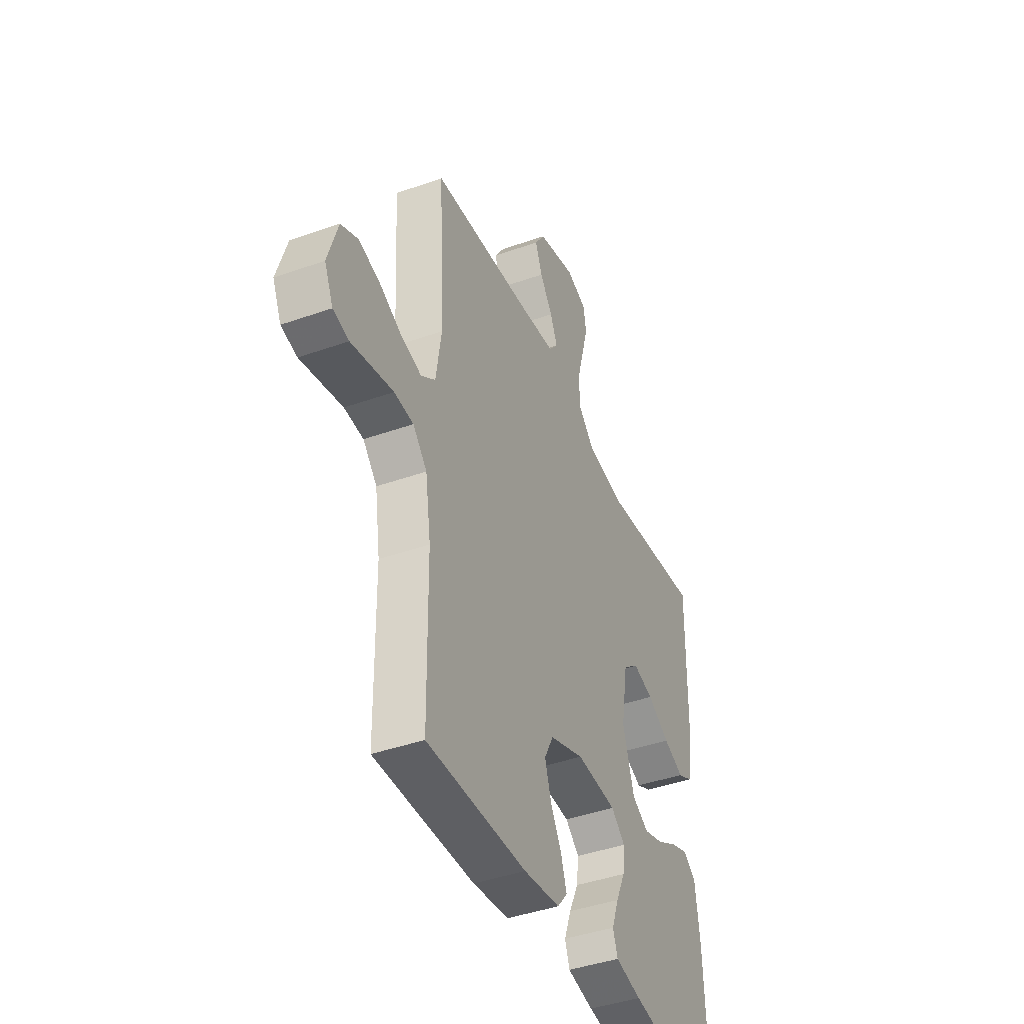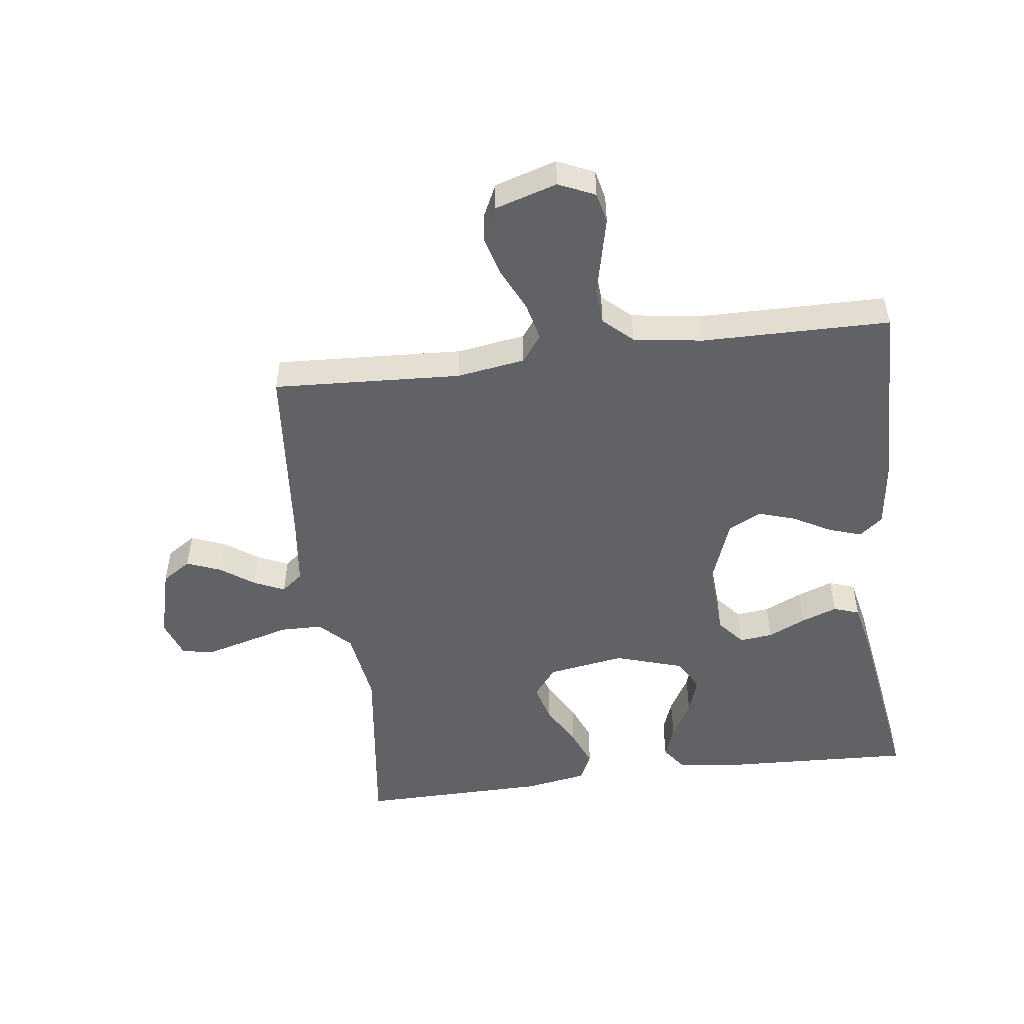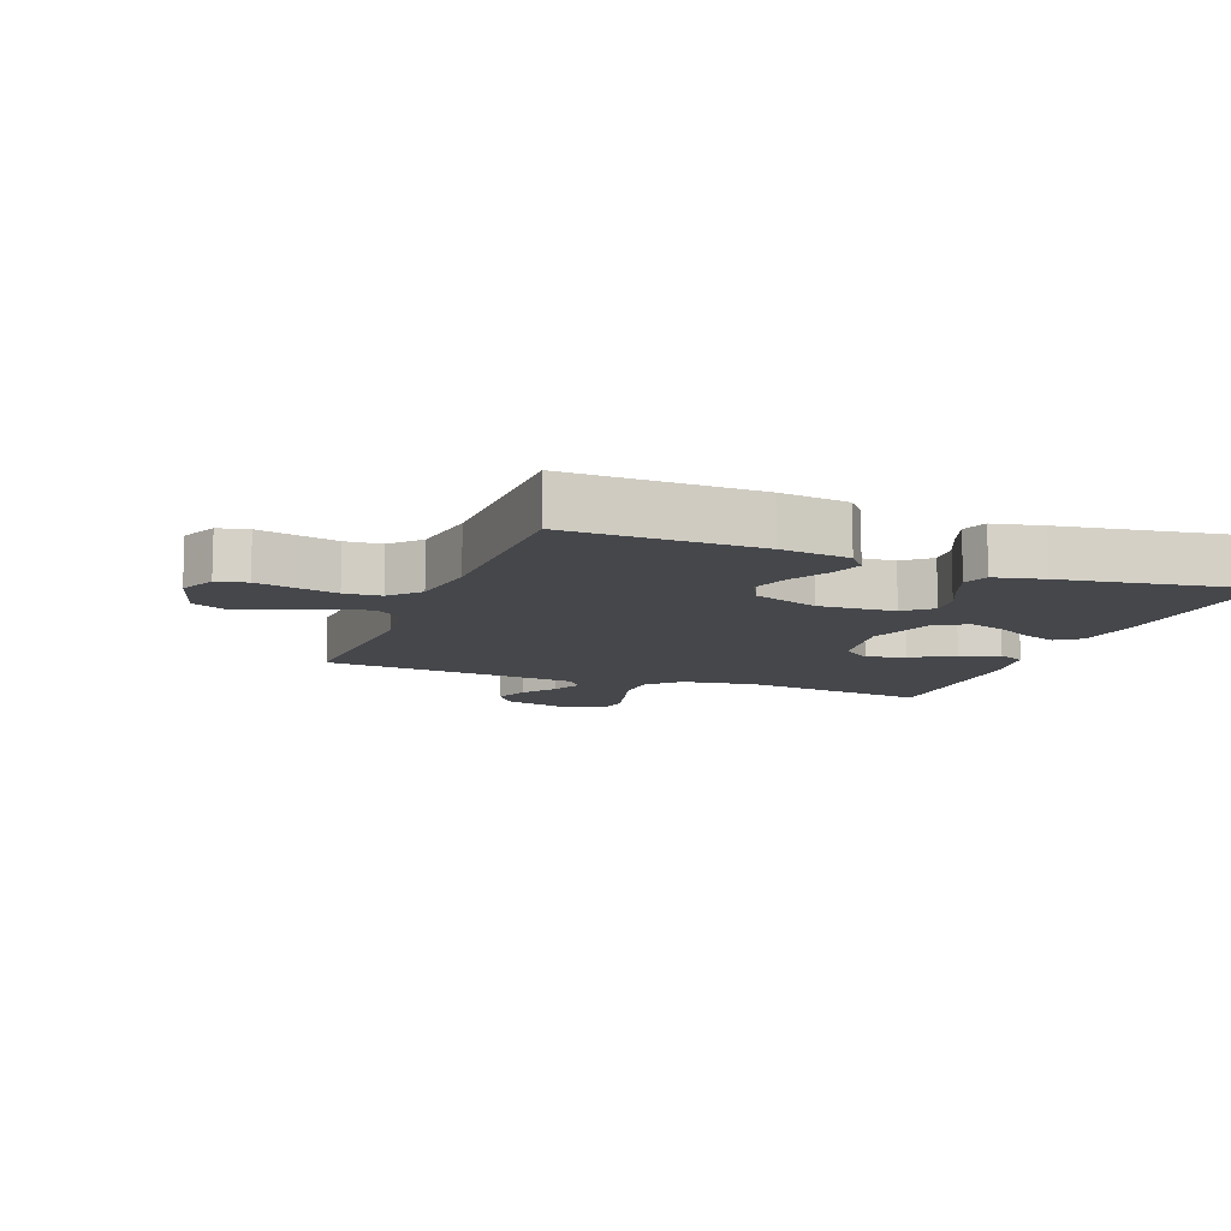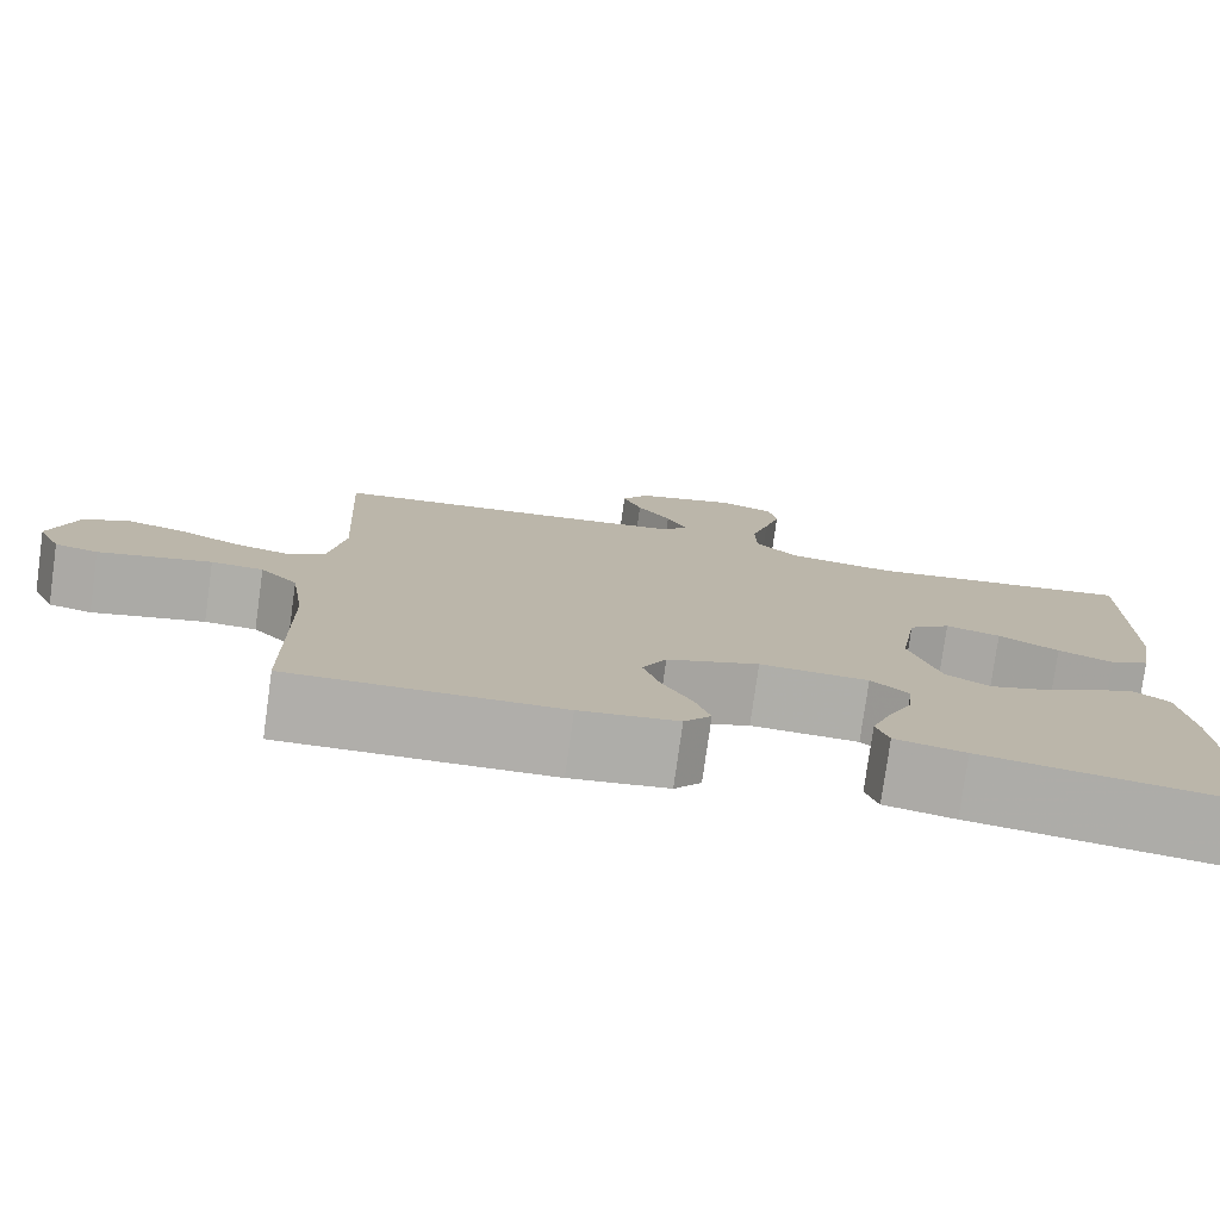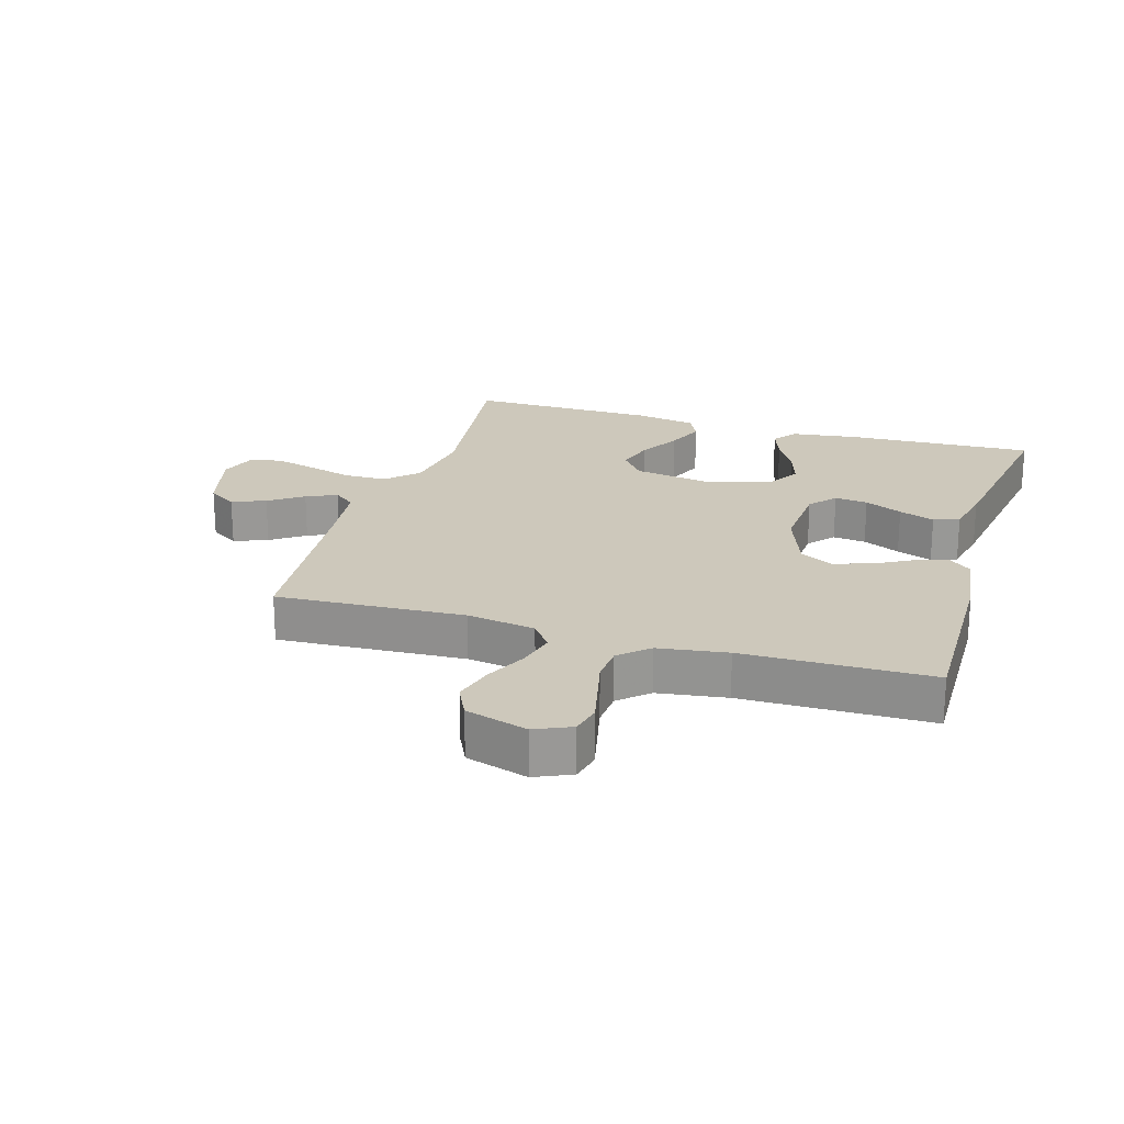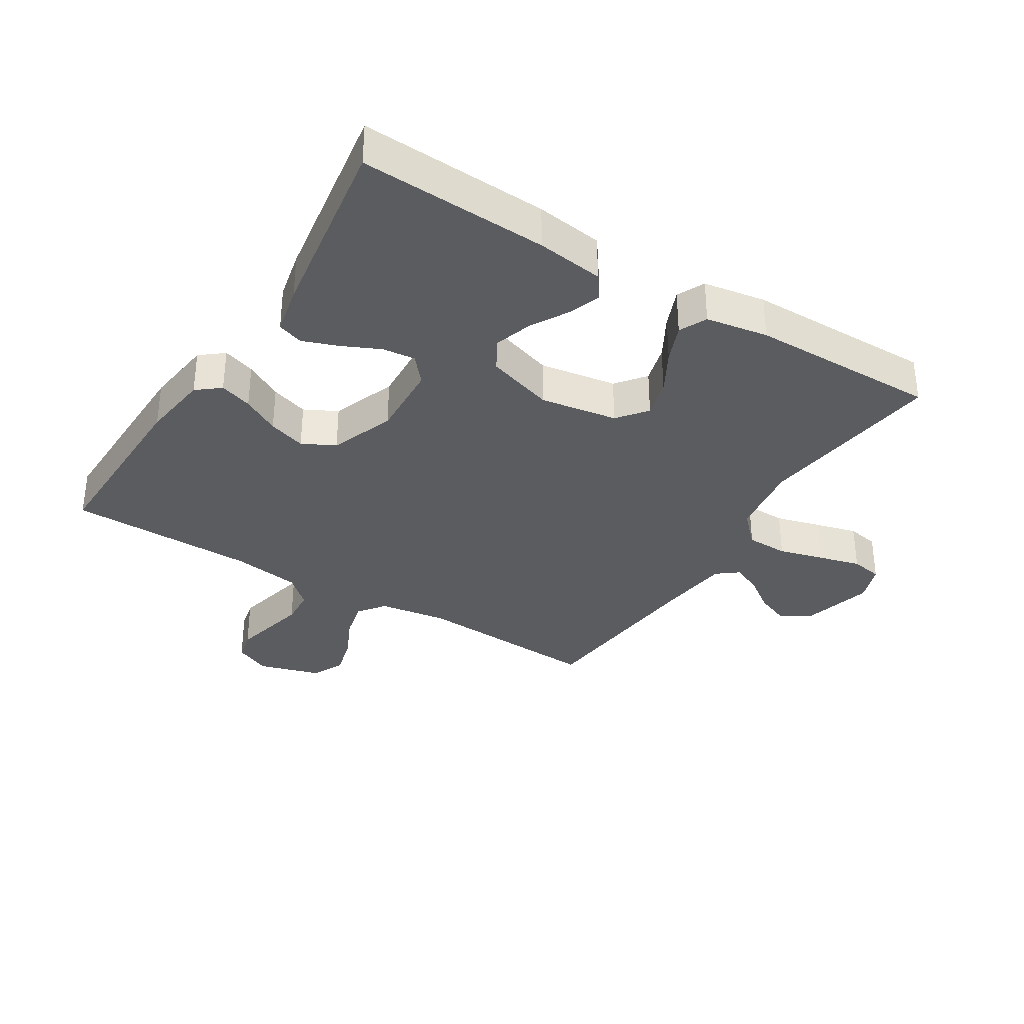
<metadata>
{"format":"obj","ext":"obj","renderer":"f3d","projection":"perspective","resolution":1024,"background":"white","views":[{"elev":-42.2,"azim":113.0,"up":"+Z"},{"elev":-50.7,"azim":97.3,"up":"+Y"},{"elev":-10.6,"azim":159.1,"up":"+Y"},{"elev":-77.7,"azim":172.1,"up":"+Z"},{"elev":21.8,"azim":106.8,"up":"+Y"},{"elev":-34.1,"azim":-122.0,"up":"+Y"}]}
</metadata>
<code>
v -0.5 0.07 0.5
v -0.2 0.07 0.462
v -0.081 0.07 0.48
v -0.033 0.07 0.528
v -0.032 0.07 0.595
v -0.052 0.07 0.667
v -0.07 0.07 0.734
v -0.061 0.07 0.785
v 0 0.07 0.807
v 0.114 0.07 0.777
v 0.144 0.07 0.731
v 0.123 0.07 0.677
v 0.085 0.07 0.623
v 0.063 0.07 0.574
v 0.09 0.07 0.54
v 0.2 0.07 0.527
v 0.5 0.07 0.5
v 0.484 0.07 0.2
v 0.501 0.07 0.091
v 0.544 0.07 0.059
v 0.605 0.07 0.074
v 0.672 0.07 0.106
v 0.737 0.07 0.124
v 0.789 0.07 0.099
v 0.819 0.07 0
v 0.793 0.07 -0.058
v 0.745 0.07 -0.069
v 0.684 0.07 -0.055
v 0.619 0.07 -0.04
v 0.561 0.07 -0.044
v 0.519 0.07 -0.09
v 0.503 0.07 -0.2
v 0.5 0.07 -0.5
v 0.2 0.07 -0.495
v 0.091 0.07 -0.481
v 0.061 0.07 -0.444
v 0.078 0.07 -0.392
v 0.111 0.07 -0.332
v 0.13 0.07 -0.272
v 0.103 0.07 -0.22
v 0 0.07 -0.182
v -0.121 0.07 -0.189
v -0.163 0.07 -0.225
v -0.157 0.07 -0.278
v -0.129 0.07 -0.338
v -0.108 0.07 -0.395
v -0.122 0.07 -0.436
v -0.2 0.07 -0.453
v -0.5 0.07 -0.5
v -0.487 0.07 -0.2
v -0.473 0.07 -0.093
v -0.435 0.07 -0.065
v -0.383 0.07 -0.084
v -0.323 0.07 -0.118
v -0.263 0.07 -0.137
v -0.213 0.07 -0.108
v -0.179 0.07 0
v -0.199 0.07 0.123
v -0.246 0.07 0.16
v -0.307 0.07 0.143
v -0.374 0.07 0.105
v -0.435 0.07 0.08
v -0.479 0.07 0.101
v -0.496 0.07 0.2
v -0.5 0 0.5
v -0.2 0 0.462
v -0.081 0 0.48
v -0.033 0 0.528
v -0.032 0 0.595
v -0.052 0 0.667
v -0.07 0 0.734
v -0.061 0 0.785
v 0 0 0.807
v 0.114 0 0.777
v 0.144 0 0.731
v 0.123 0 0.677
v 0.085 0 0.623
v 0.063 0 0.574
v 0.09 0 0.54
v 0.2 0 0.527
v 0.5 0 0.5
v 0.484 0 0.2
v 0.501 0 0.091
v 0.544 0 0.059
v 0.605 0 0.074
v 0.672 0 0.106
v 0.737 0 0.124
v 0.789 0 0.099
v 0.819 0 0
v 0.793 0 -0.058
v 0.745 0 -0.069
v 0.684 0 -0.055
v 0.619 0 -0.04
v 0.561 0 -0.044
v 0.519 0 -0.09
v 0.503 0 -0.2
v 0.5 0 -0.5
v 0.2 0 -0.495
v 0.091 0 -0.481
v 0.061 0 -0.444
v 0.078 0 -0.392
v 0.111 0 -0.332
v 0.13 0 -0.272
v 0.103 0 -0.22
v 0 0 -0.182
v -0.121 0 -0.189
v -0.163 0 -0.225
v -0.157 0 -0.278
v -0.129 0 -0.338
v -0.108 0 -0.395
v -0.122 0 -0.436
v -0.2 0 -0.453
v -0.5 0 -0.5
v -0.487 0 -0.2
v -0.473 0 -0.093
v -0.435 0 -0.065
v -0.383 0 -0.084
v -0.323 0 -0.118
v -0.263 0 -0.137
v -0.213 0 -0.108
v -0.179 0 0
v -0.199 0 0.123
v -0.246 0 0.16
v -0.307 0 0.143
v -0.374 0 0.105
v -0.435 0 0.08
v -0.479 0 0.101
v -0.496 0 0.2
f 64 1 2
f 63 64 2
f 62 63 2
f 61 62 2
f 60 61 2
f 59 60 2 3
f 58 59 3 4
f 57 58 4
f 52 53 54
f 51 52 54
f 50 51 54
f 49 50 54
f 48 49 54
f 47 48 54
f 46 47 54
f 45 46 54
f 44 45 54
f 43 44 54 55
f 42 43 55 56
f 36 37 38
f 35 36 38
f 34 35 38
f 33 34 38
f 32 33 38
f 31 32 38 39
f 30 31 39 40
f 27 28 29
f 26 27 29
f 25 26 29
f 24 25 29
f 23 24 29
f 22 23 29
f 21 22 29
f 20 21 29 30
f 30 40 41
f 20 30 41
f 19 20 41
f 16 17 18
f 42 56 57
f 41 42 57
f 19 41 57
f 18 19 57
f 16 18 57
f 15 16 57
f 11 12 13
f 10 11 13
f 9 10 13
f 8 9 13
f 7 8 13
f 6 7 13
f 5 6 13
f 14 15 57 4
f 4 5 13 14
f 66 65 128
f 66 128 127
f 66 127 126
f 66 126 125
f 66 125 124
f 67 66 124 123
f 68 67 123 122
f 68 122 121
f 118 117 116
f 118 116 115
f 118 115 114
f 118 114 113
f 118 113 112
f 118 112 111
f 118 111 110
f 118 110 109
f 118 109 108
f 119 118 108 107
f 120 119 107 106
f 102 101 100
f 102 100 99
f 102 99 98
f 102 98 97
f 102 97 96
f 103 102 96 95
f 104 103 95 94
f 93 92 91
f 93 91 90
f 93 90 89
f 93 89 88
f 93 88 87
f 93 87 86
f 93 86 85
f 94 93 85 84
f 105 104 94
f 105 94 84
f 105 84 83
f 82 81 80
f 121 120 106
f 121 106 105
f 121 105 83
f 121 83 82
f 121 82 80
f 121 80 79
f 77 76 75
f 77 75 74
f 77 74 73
f 77 73 72
f 77 72 71
f 77 71 70
f 77 70 69
f 68 121 79 78
f 78 77 69 68
f 1 65 66 2
f 2 66 67 3
f 3 67 68 4
f 4 68 69 5
f 5 69 70 6
f 6 70 71 7
f 7 71 72 8
f 8 72 73 9
f 9 73 74 10
f 10 74 75 11
f 11 75 76 12
f 12 76 77 13
f 13 77 78 14
f 14 78 79 15
f 15 79 80 16
f 16 80 81 17
f 17 81 82 18
f 18 82 83 19
f 19 83 84 20
f 20 84 85 21
f 21 85 86 22
f 22 86 87 23
f 23 87 88 24
f 24 88 89 25
f 25 89 90 26
f 26 90 91 27
f 27 91 92 28
f 28 92 93 29
f 29 93 94 30
f 30 94 95 31
f 31 95 96 32
f 32 96 97 33
f 33 97 98 34
f 34 98 99 35
f 35 99 100 36
f 36 100 101 37
f 37 101 102 38
f 38 102 103 39
f 39 103 104 40
f 40 104 105 41
f 41 105 106 42
f 42 106 107 43
f 43 107 108 44
f 44 108 109 45
f 45 109 110 46
f 46 110 111 47
f 47 111 112 48
f 48 112 113 49
f 49 113 114 50
f 50 114 115 51
f 51 115 116 52
f 52 116 117 53
f 53 117 118 54
f 54 118 119 55
f 55 119 120 56
f 56 120 121 57
f 57 121 122 58
f 58 122 123 59
f 59 123 124 60
f 60 124 125 61
f 61 125 126 62
f 62 126 127 63
f 63 127 128 64
f 64 128 65 1

</code>
